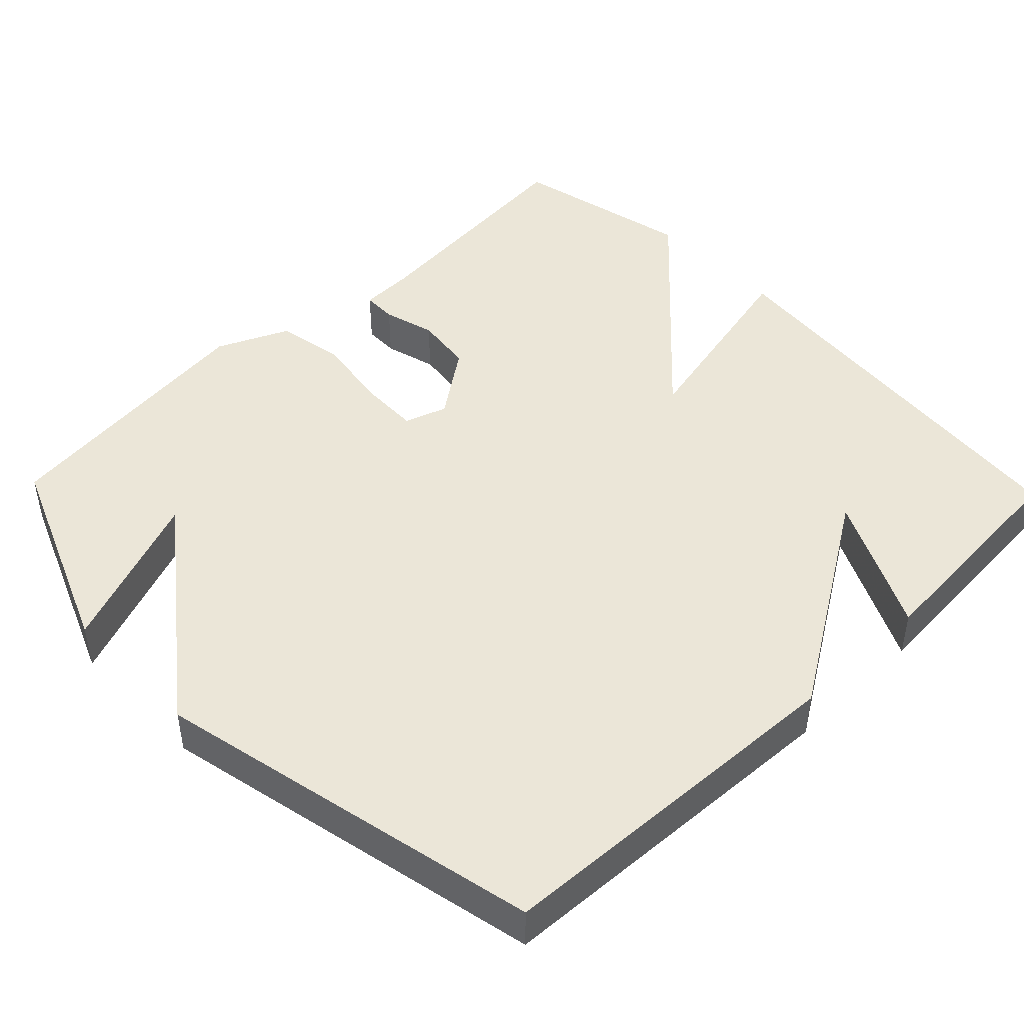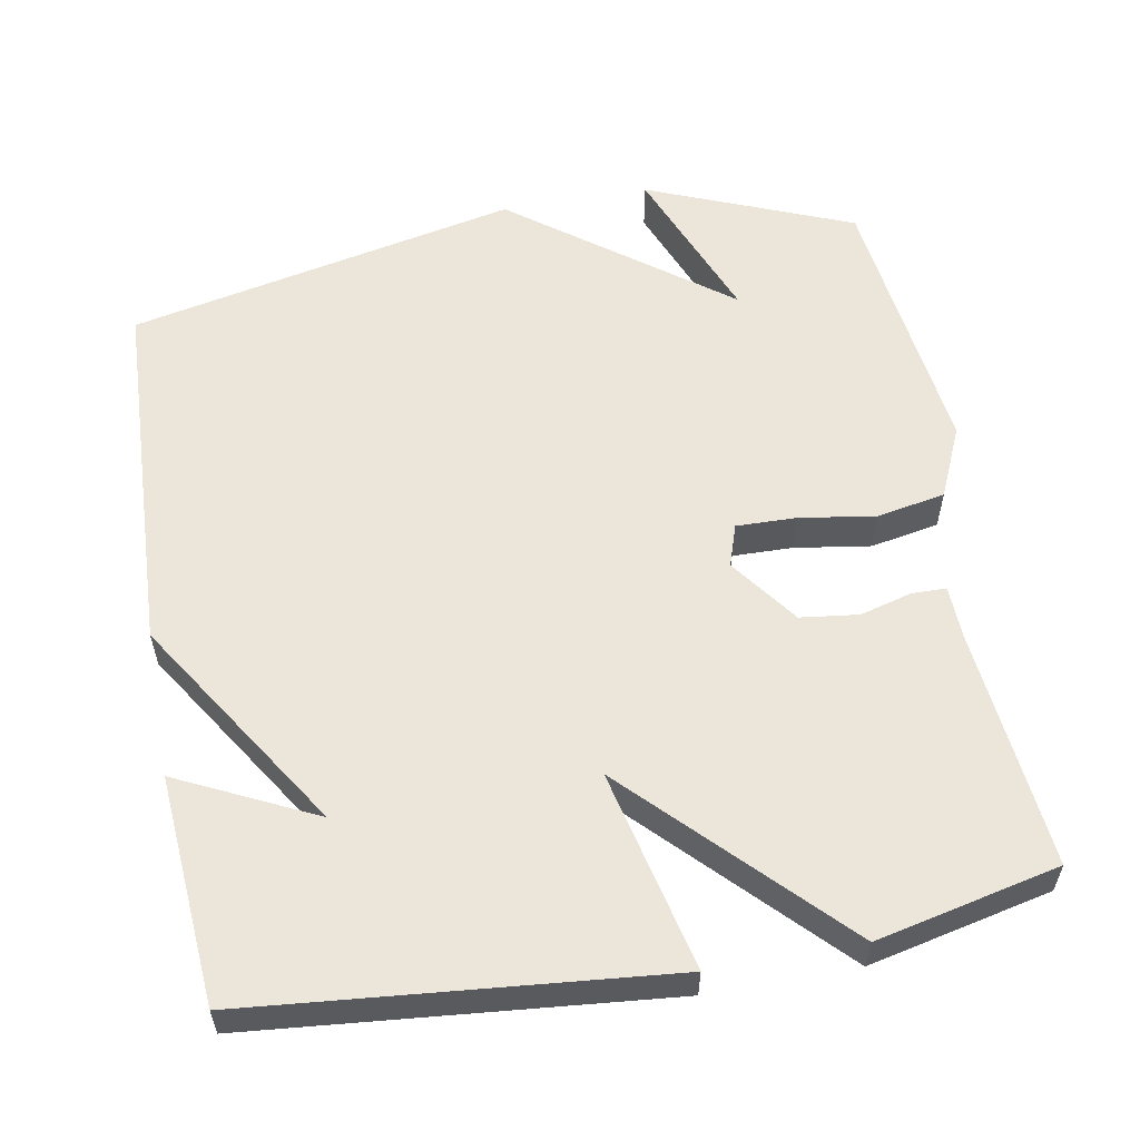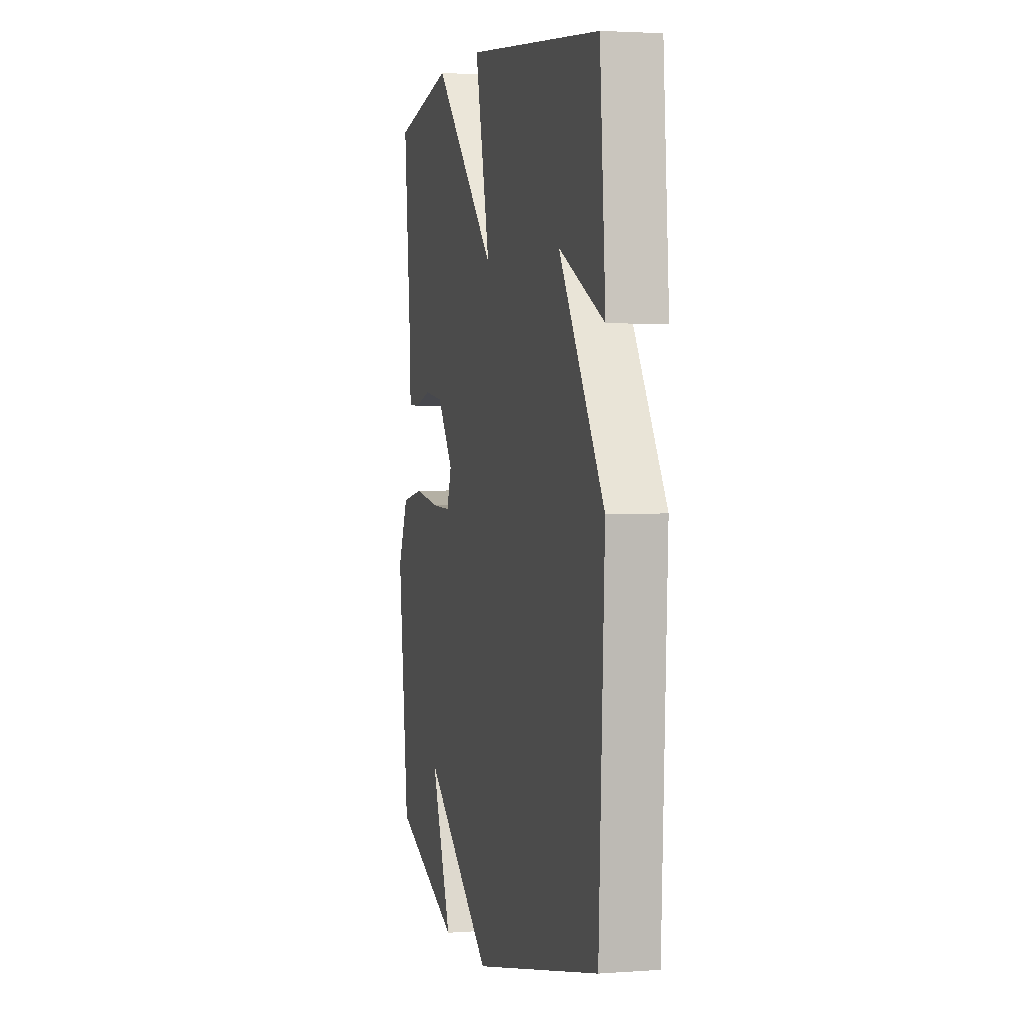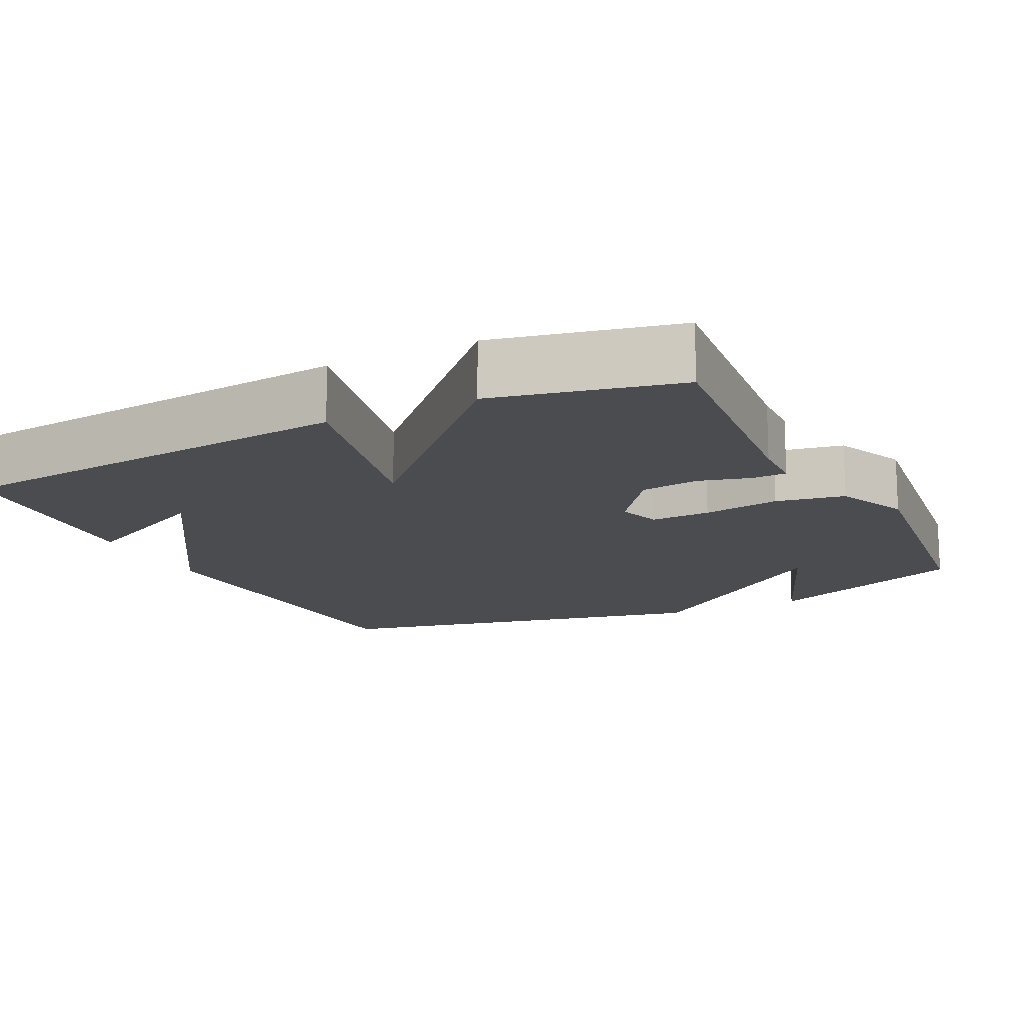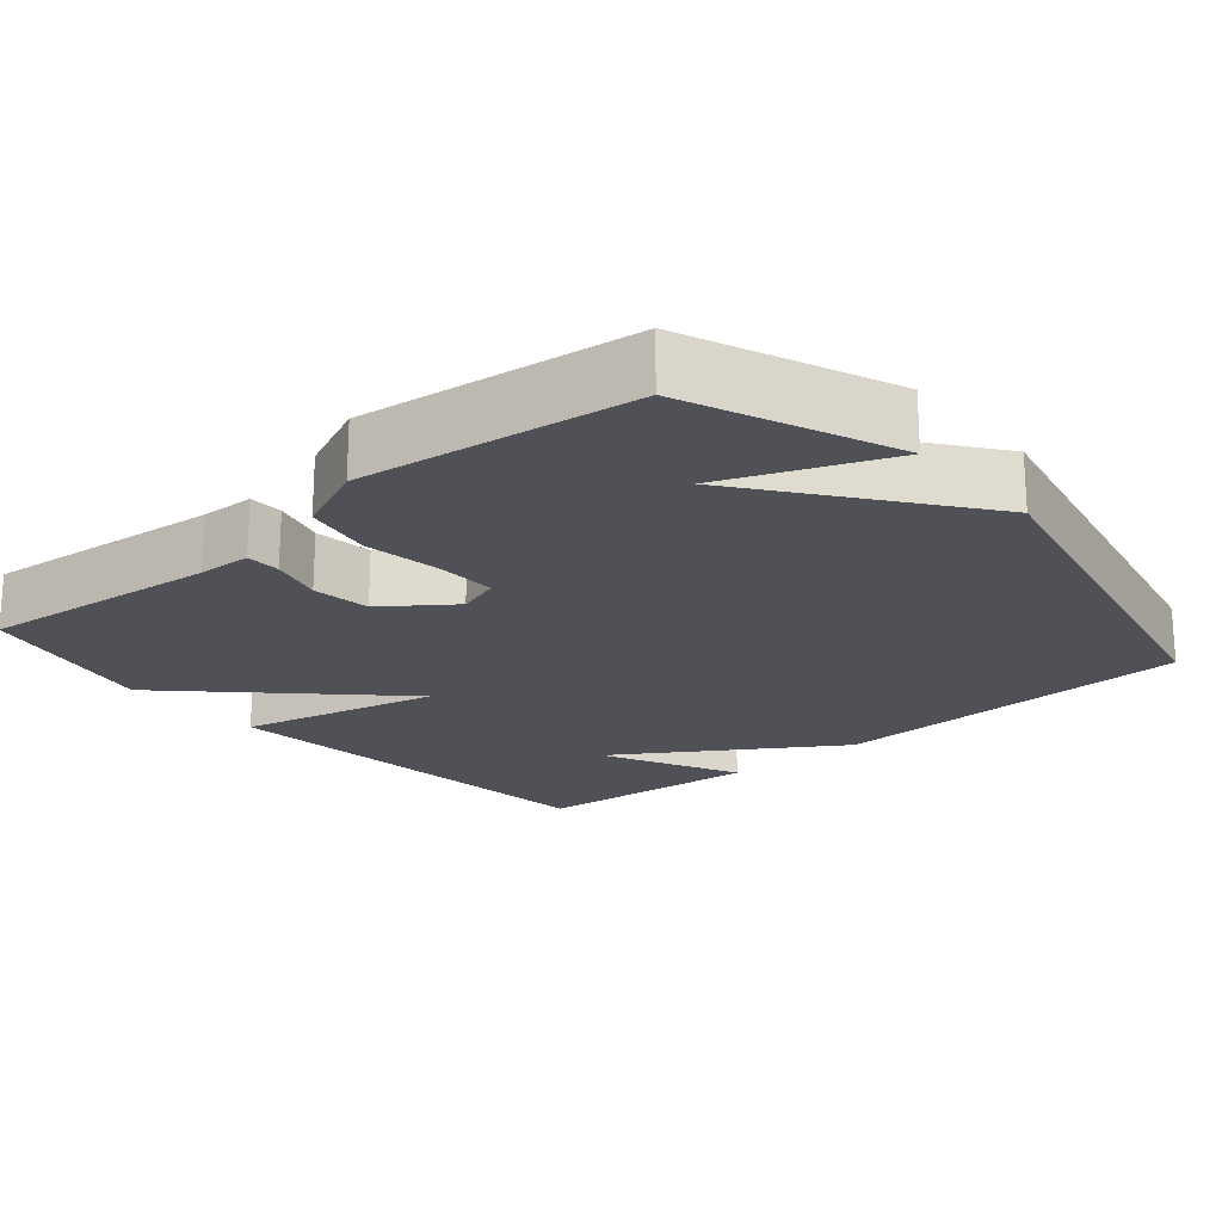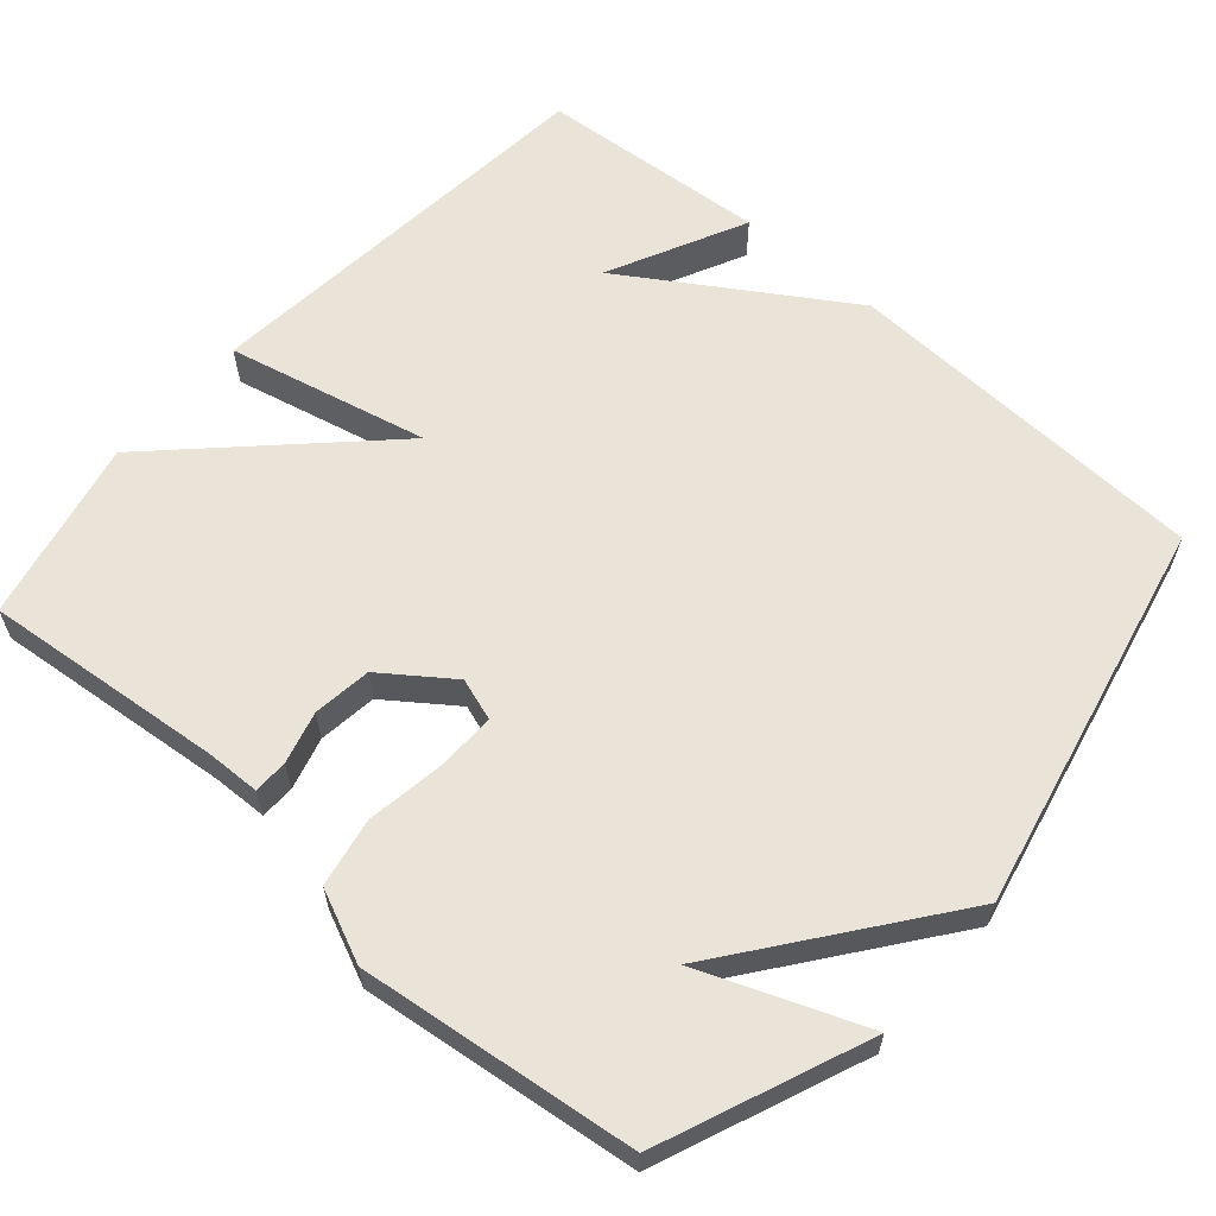
<metadata>
{"format":"obj","ext":"obj","renderer":"f3d","projection":"perspective","resolution":1024,"background":"white","views":[{"elev":46.1,"azim":-134.0,"up":"+Y"},{"elev":57.3,"azim":-10.4,"up":"+Y"},{"elev":2.7,"azim":-104.3,"up":"+Z"},{"elev":-14.9,"azim":26.3,"up":"+Y"},{"elev":-20.4,"azim":130.3,"up":"+Y"},{"elev":61.2,"azim":131.0,"up":"+Y"}]}
</metadata>
<code>
v -0.5 0.07 0.5
v 0.055 0.07 0.554
v -0.006 0.07 0.285
v 0.255 0.07 0.554
v 0.5 0.07 0.5
v 0.469 0.07 0.177
v 0.467 0.07 0.105
v 0.421 0.07 0.104
v 0.351 0.07 0.123
v 0.273 0.07 0.113
v 0.207 0.07 0.022
v 0.226 0.07 -0.035
v 0.306 0.07 -0.033
v 0.409 0.07 -0.017
v 0.501 0.07 -0.034
v 0.544 0.07 -0.13
v 0.5 0.07 -0.5
v 0.225 0.07 -0.613
v 0.31 0.07 -0.396
v 0.025 0.07 -0.613
v -0.5 0.07 -0.5
v -0.523 0.07 -0.007
v -0.339 0.07 0.283
v -0.523 0.07 0.193
v -0.5 0 0.5
v 0.055 0 0.554
v -0.006 0 0.285
v 0.255 0 0.554
v 0.5 0 0.5
v 0.469 0 0.177
v 0.467 0 0.105
v 0.421 0 0.104
v 0.351 0 0.123
v 0.273 0 0.113
v 0.207 0 0.022
v 0.226 0 -0.035
v 0.306 0 -0.033
v 0.409 0 -0.017
v 0.501 0 -0.034
v 0.544 0 -0.13
v 0.5 0 -0.5
v 0.225 0 -0.613
v 0.31 0 -0.396
v 0.025 0 -0.613
v -0.5 0 -0.5
v -0.523 0 -0.007
v -0.339 0 0.283
v -0.523 0 0.193
f 23 24 1 2
f 21 22 23
f 20 21 23
f 19 20 23
f 17 18 19
f 16 17 19
f 15 16 19
f 13 14 15 19
f 12 13 19
f 11 12 19 23
f 10 11 23
f 9 10 23
f 6 7 8 9
f 5 6 9
f 4 5 9
f 3 4 9
f 3 9 23
f 2 3 23
f 26 25 48 47
f 47 46 45
f 47 45 44
f 47 44 43
f 43 42 41
f 43 41 40
f 43 40 39
f 43 39 38 37
f 43 37 36
f 47 43 36 35
f 47 35 34
f 47 34 33
f 33 32 31 30
f 33 30 29
f 33 29 28
f 33 28 27
f 47 33 27
f 47 27 26
f 1 25 26 2
f 2 26 27 3
f 3 27 28 4
f 4 28 29 5
f 5 29 30 6
f 6 30 31 7
f 7 31 32 8
f 8 32 33 9
f 9 33 34 10
f 10 34 35 11
f 11 35 36 12
f 12 36 37 13
f 13 37 38 14
f 14 38 39 15
f 15 39 40 16
f 16 40 41 17
f 17 41 42 18
f 18 42 43 19
f 19 43 44 20
f 20 44 45 21
f 21 45 46 22
f 22 46 47 23
f 23 47 48 24
f 24 48 25 1

</code>
